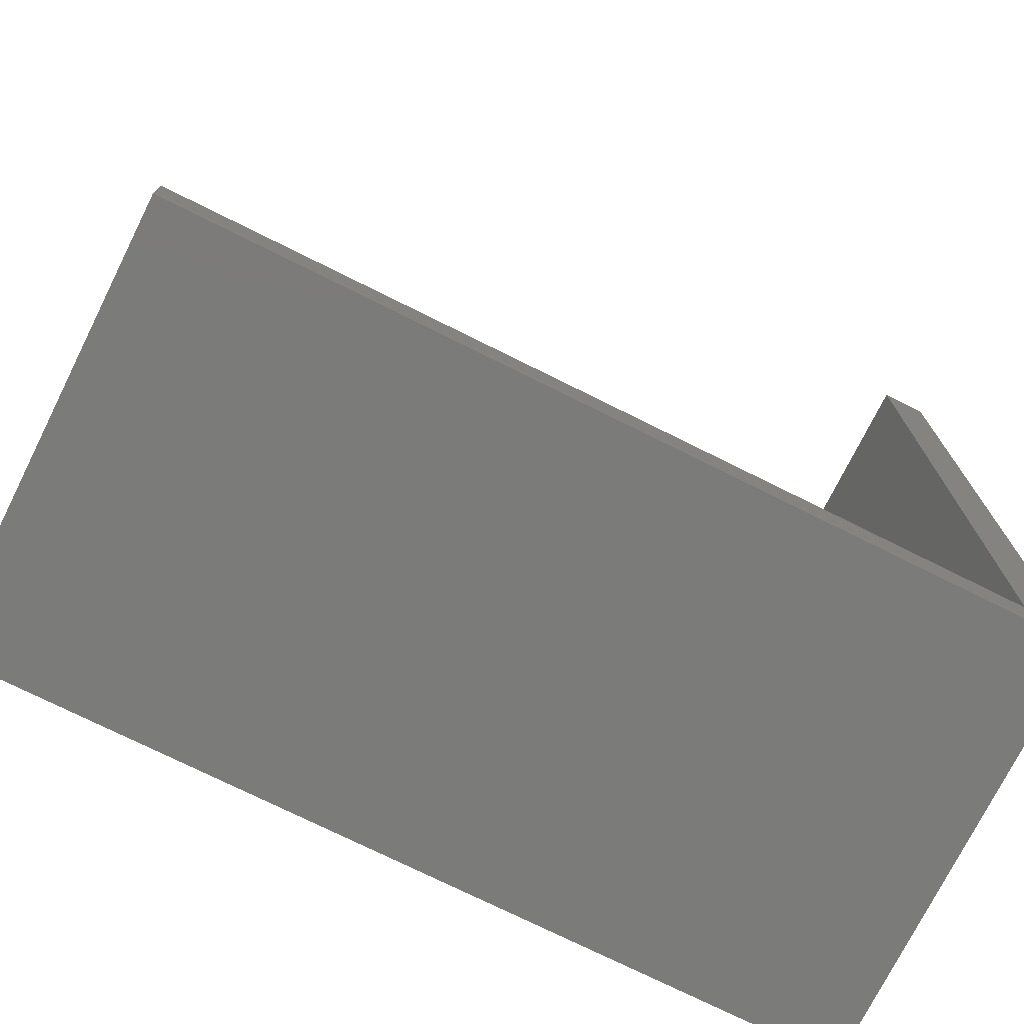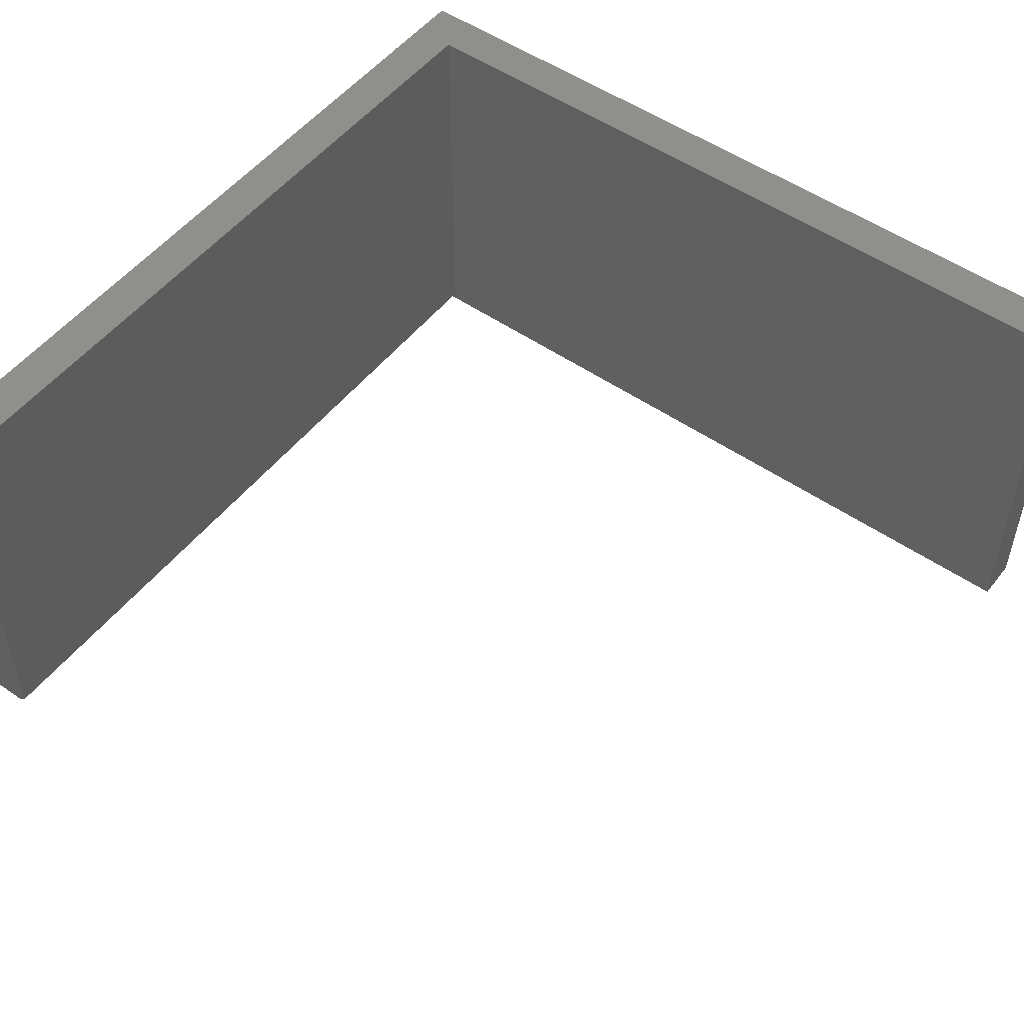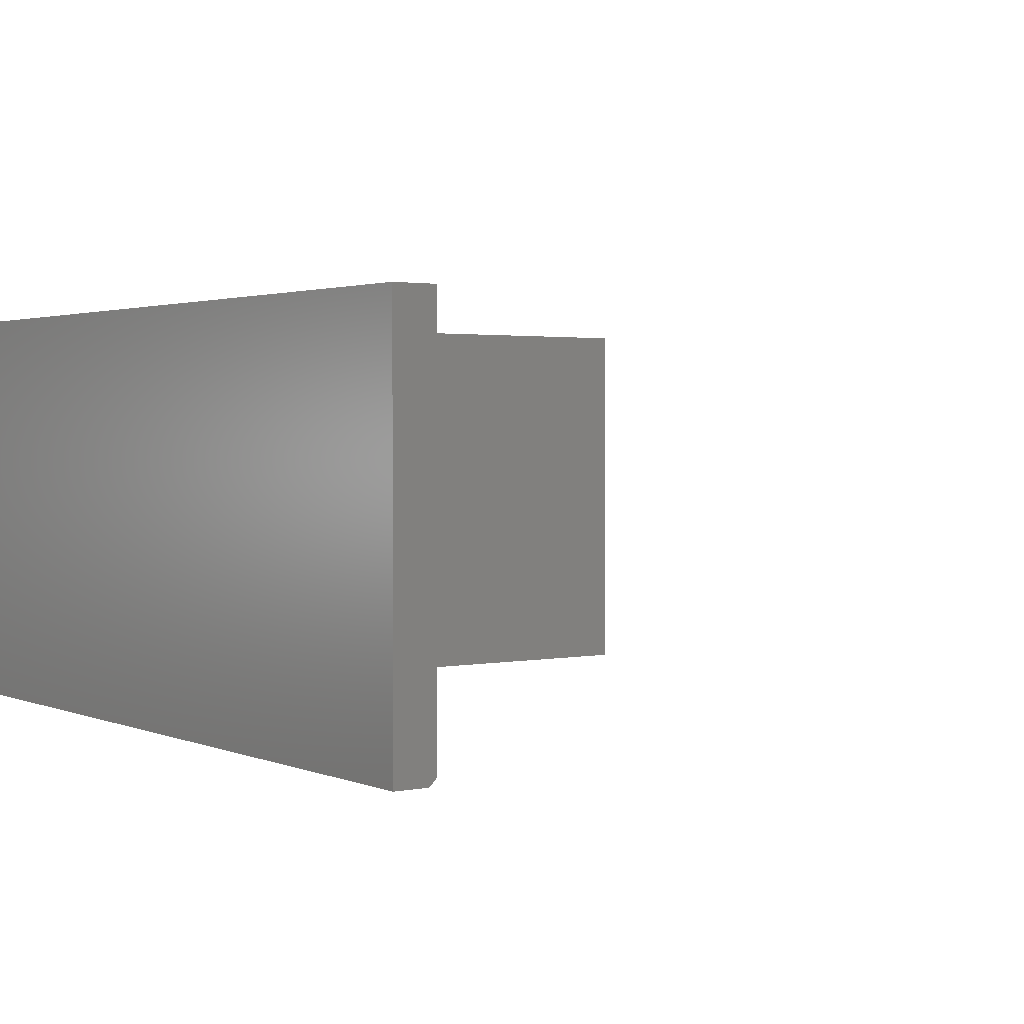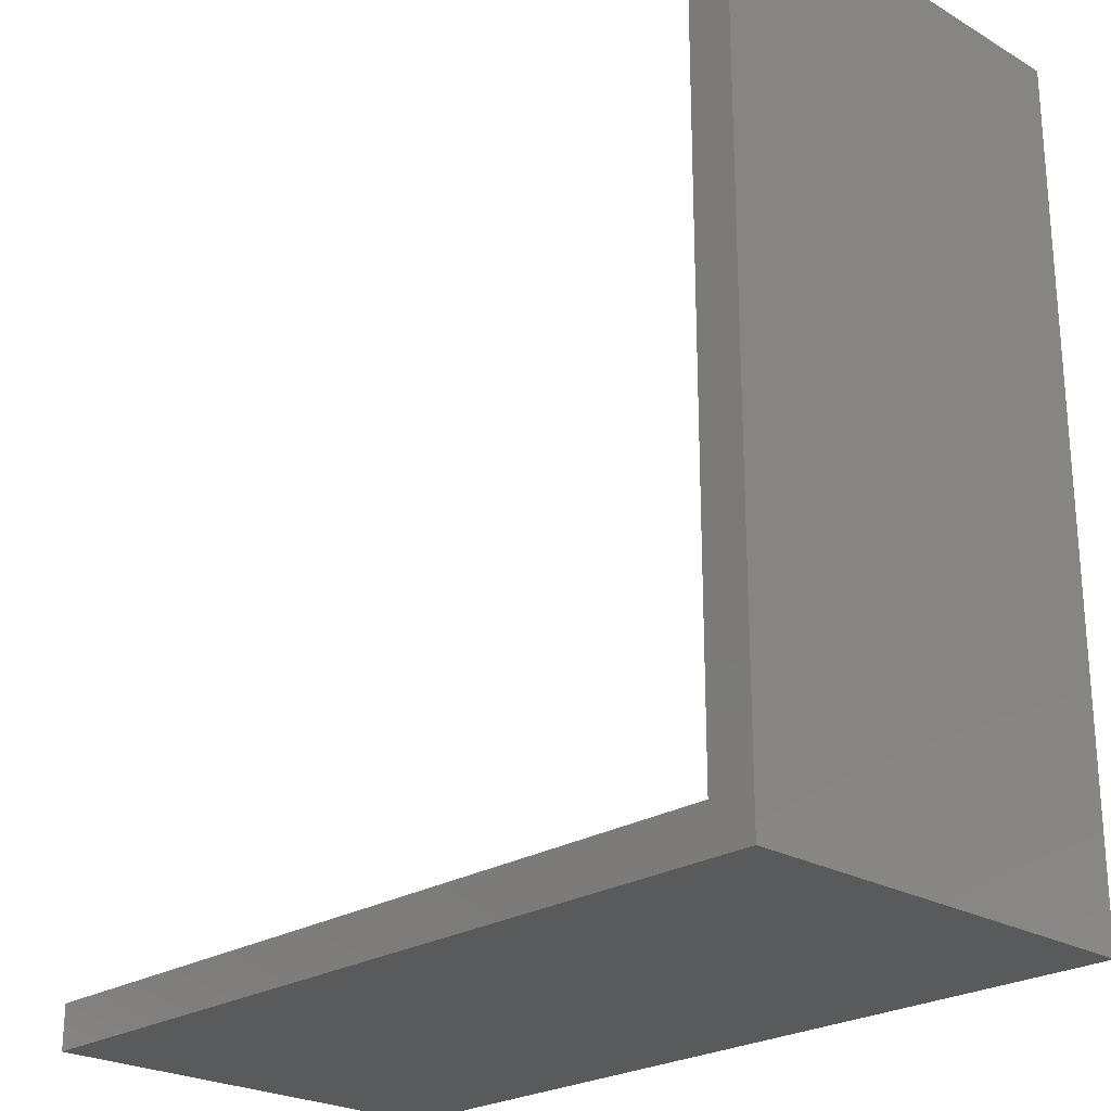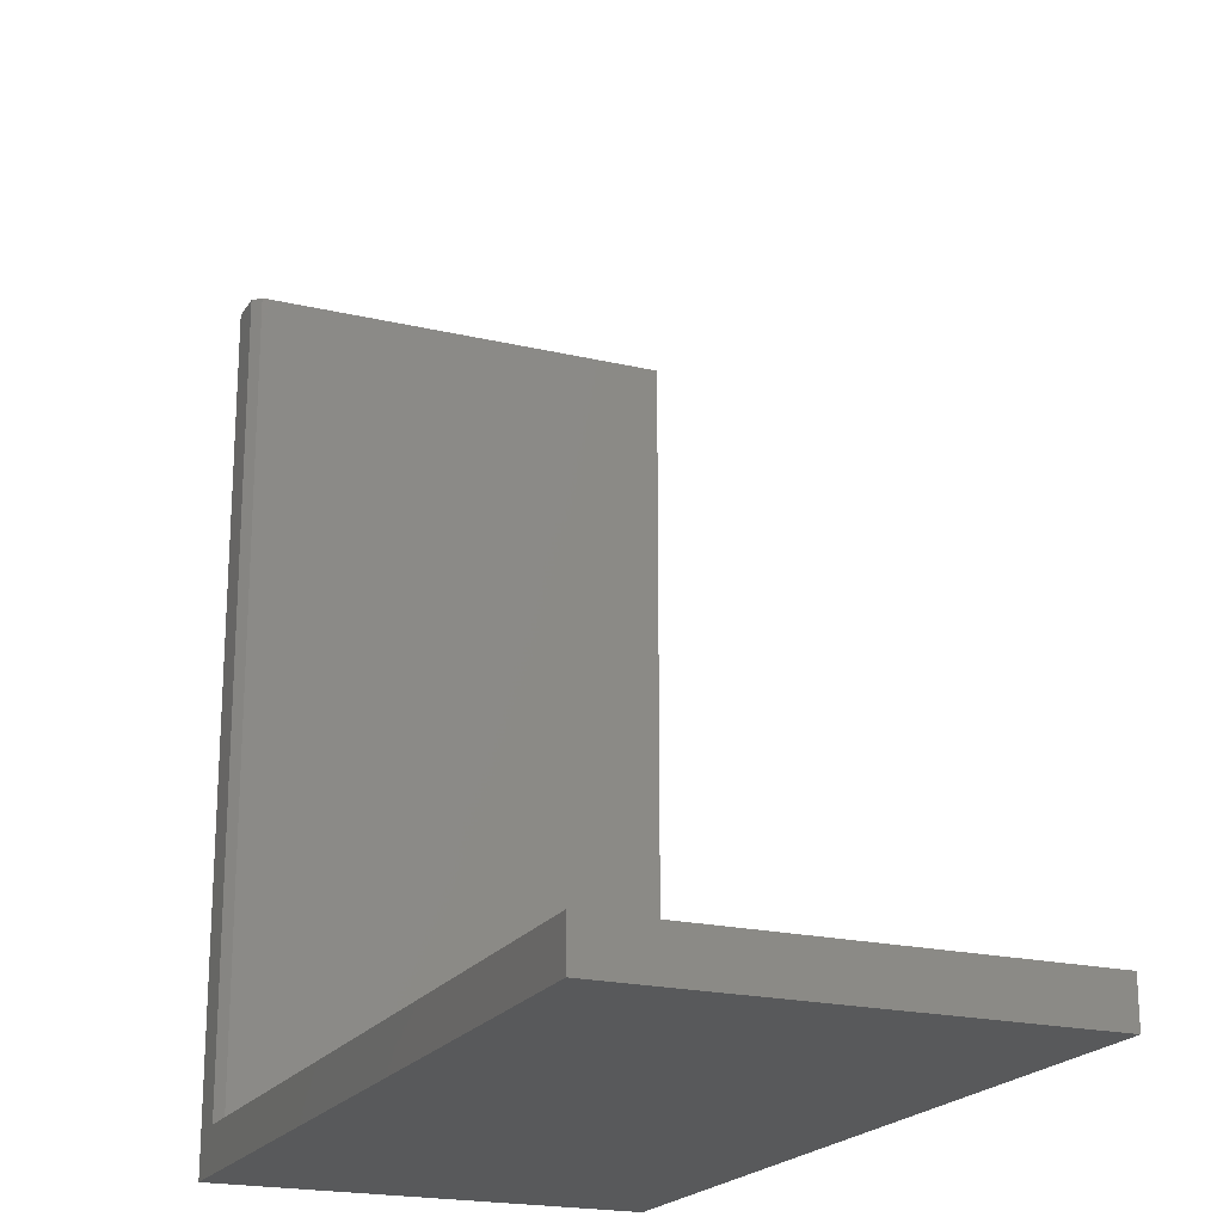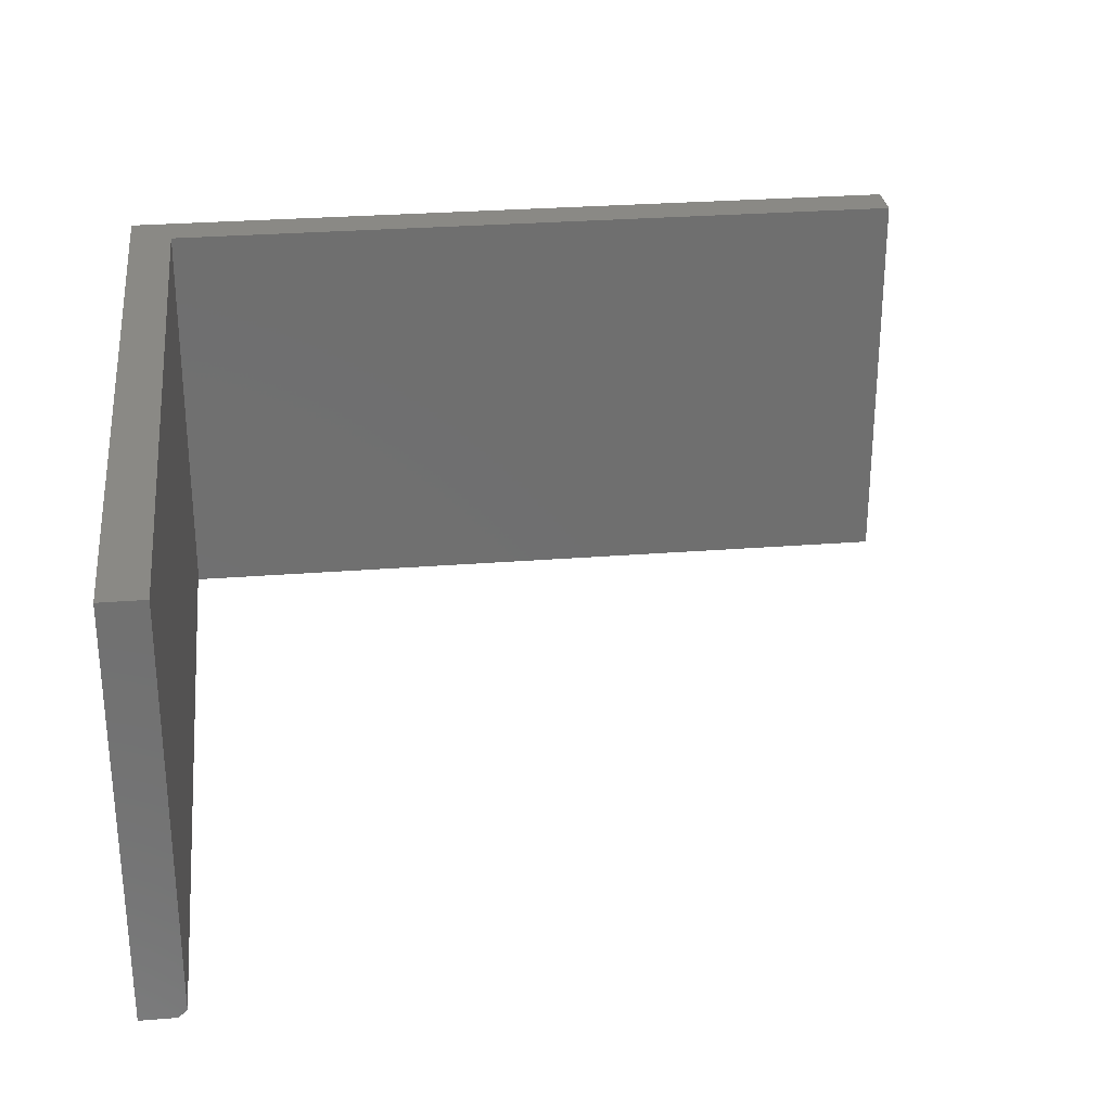
<metadata>
{"format":"stl","ext":"stl","renderer":"f3d","projection":"perspective","resolution":1024,"background":"white","views":[{"elev":-74.3,"azim":153.5,"up":"+Z"},{"elev":51.7,"azim":37.0,"up":"+Y"},{"elev":2.1,"azim":-35.4,"up":"+Y"},{"elev":-24.0,"azim":-134.0,"up":"+Z"},{"elev":-20.4,"azim":66.7,"up":"+Z"},{"elev":28.7,"azim":-6.7,"up":"+Y"}]}
</metadata>
<code>
# stl→obj: 14 verts, 24 faces
v -0.03906 -0.3984 0.75
v -0.03906 4.928e-17 0.75
v -0.03906 -0.3984 -0.03906
v -0.03906 0 -0.03906
v 0.75 4.928e-17 -0.03906
v 0.75 5.187e-17 0.002467
v 0.75 -0.3984 -0.03906
v 0.75 -0.3984 0.002467
v -0.005345 -0.3984 0.75
v -0.005345 -0.3984 0.002467
v 0.002467 5.187e-17 0.75
v 0.002467 -0.3906 0.75
v 0.002467 -0.3906 0.002467
v 0.002467 5.187e-18 0.002467
f 1 2 3
f 3 2 4
f 5 6 7
f 7 6 8
f 9 1 10
f 10 1 3
f 10 3 8
f 8 3 7
f 11 2 12
f 12 2 1
f 12 1 9
f 13 14 12
f 12 14 11
f 6 14 8
f 8 14 13
f 8 13 10
f 3 4 7
f 7 4 5
f 10 13 9
f 9 13 12
f 11 14 2
f 2 14 4
f 14 6 4
f 4 6 5

</code>
